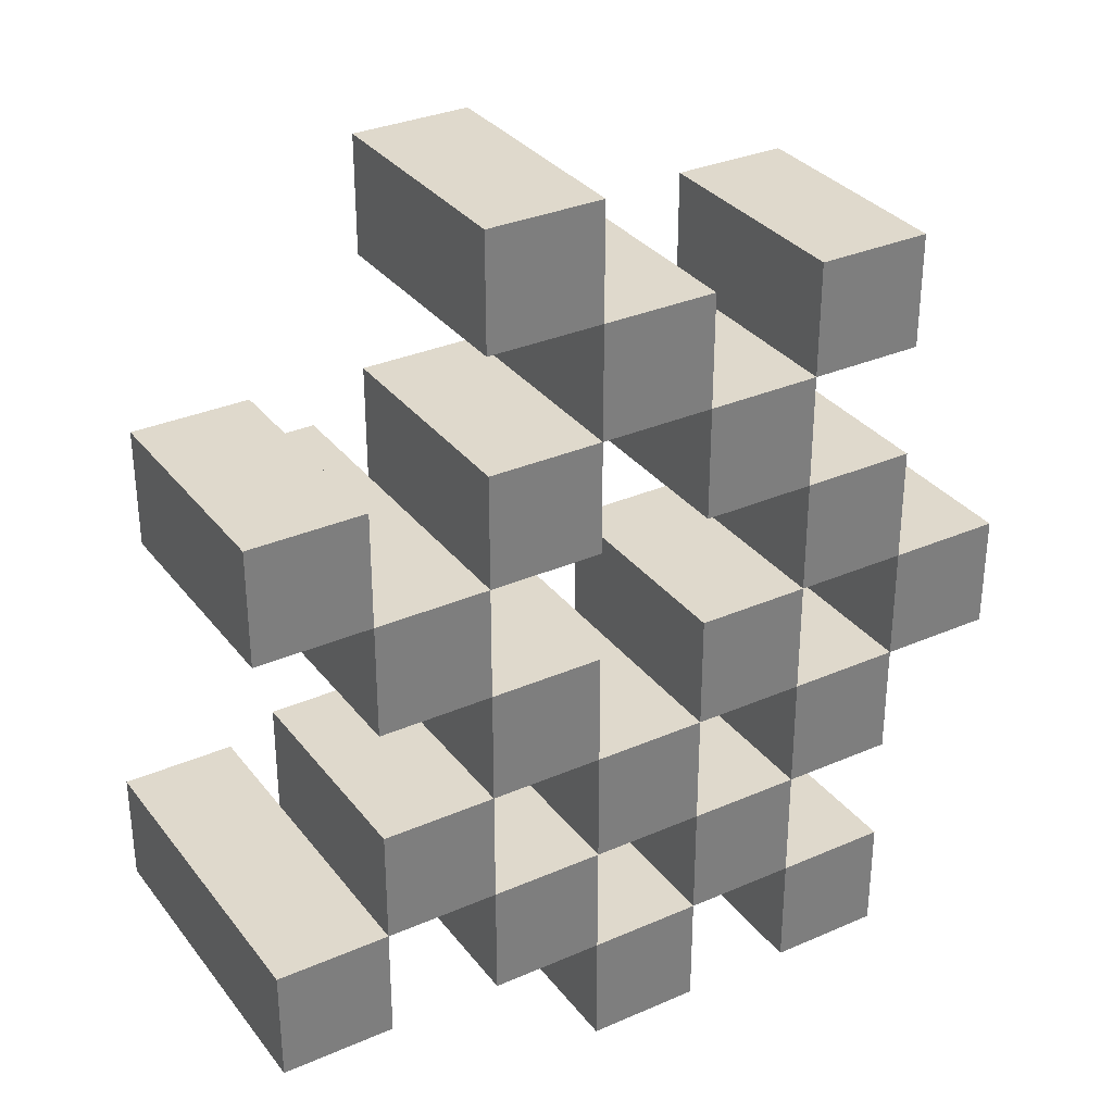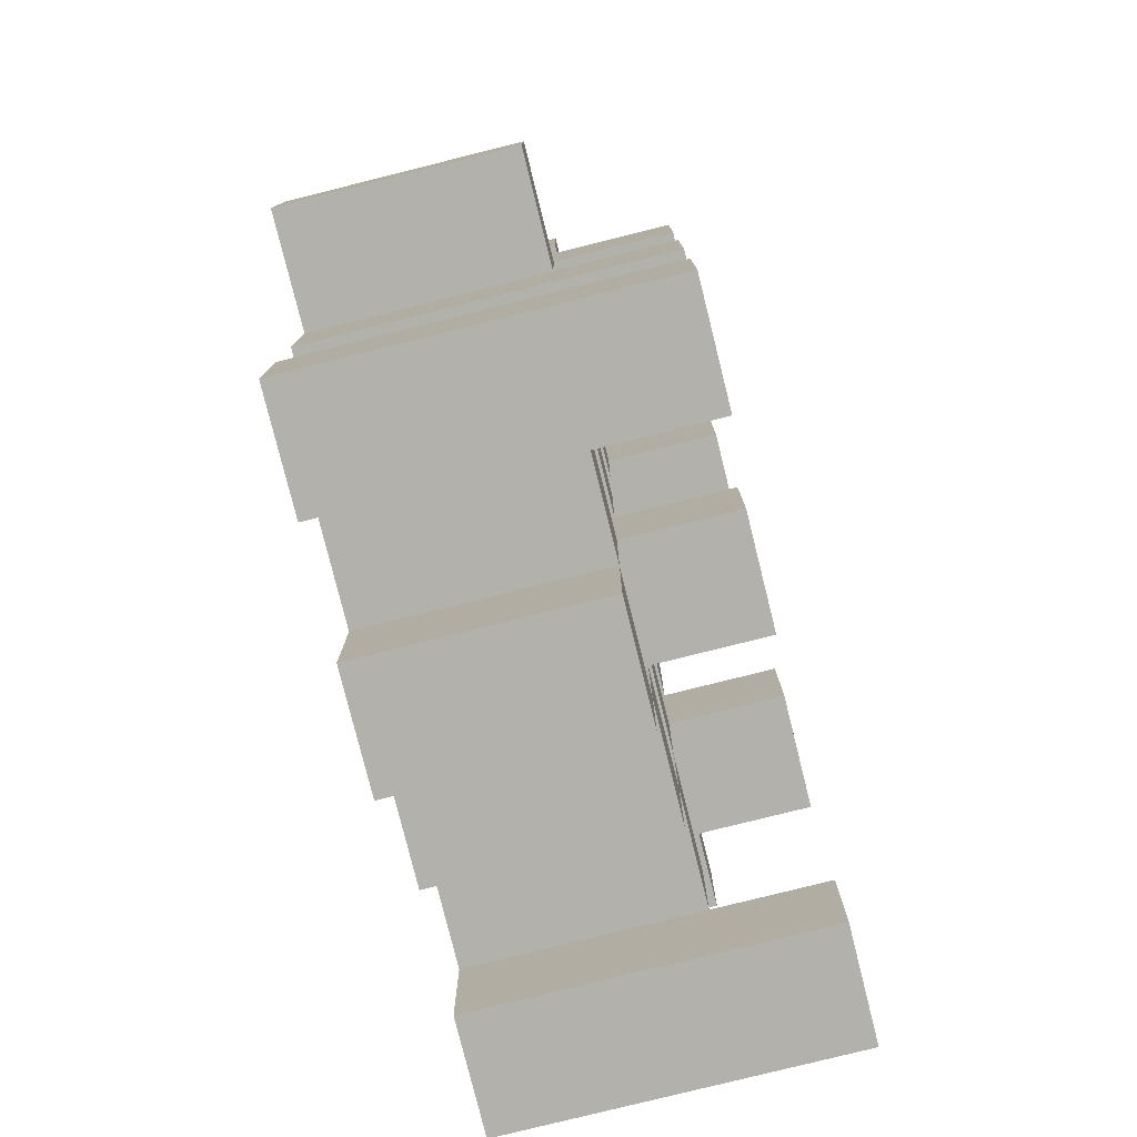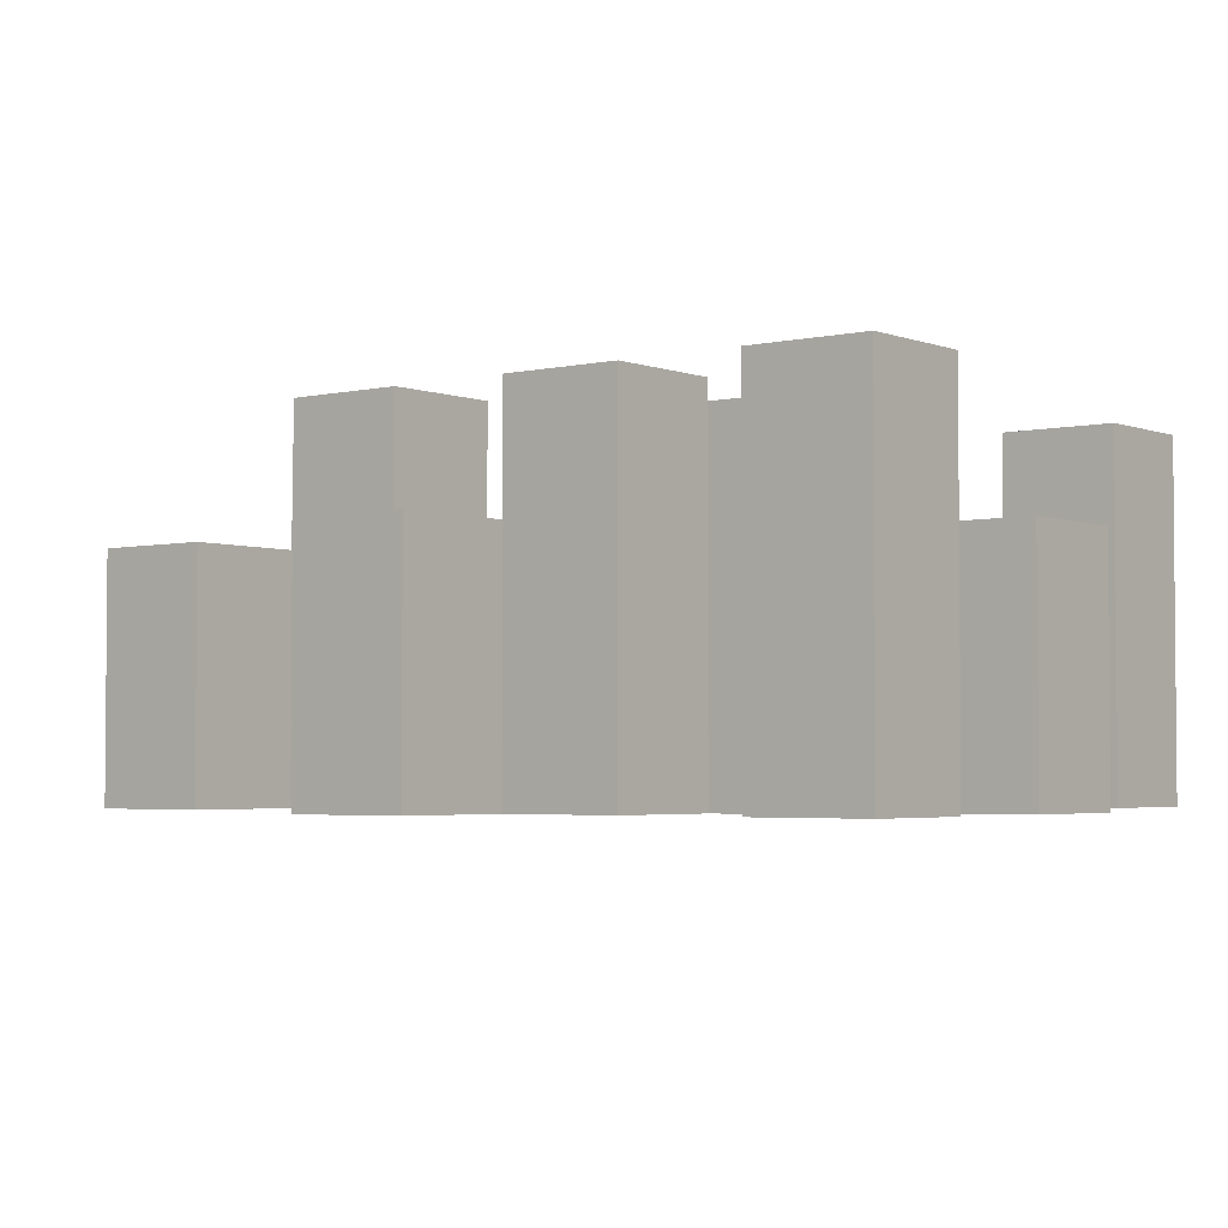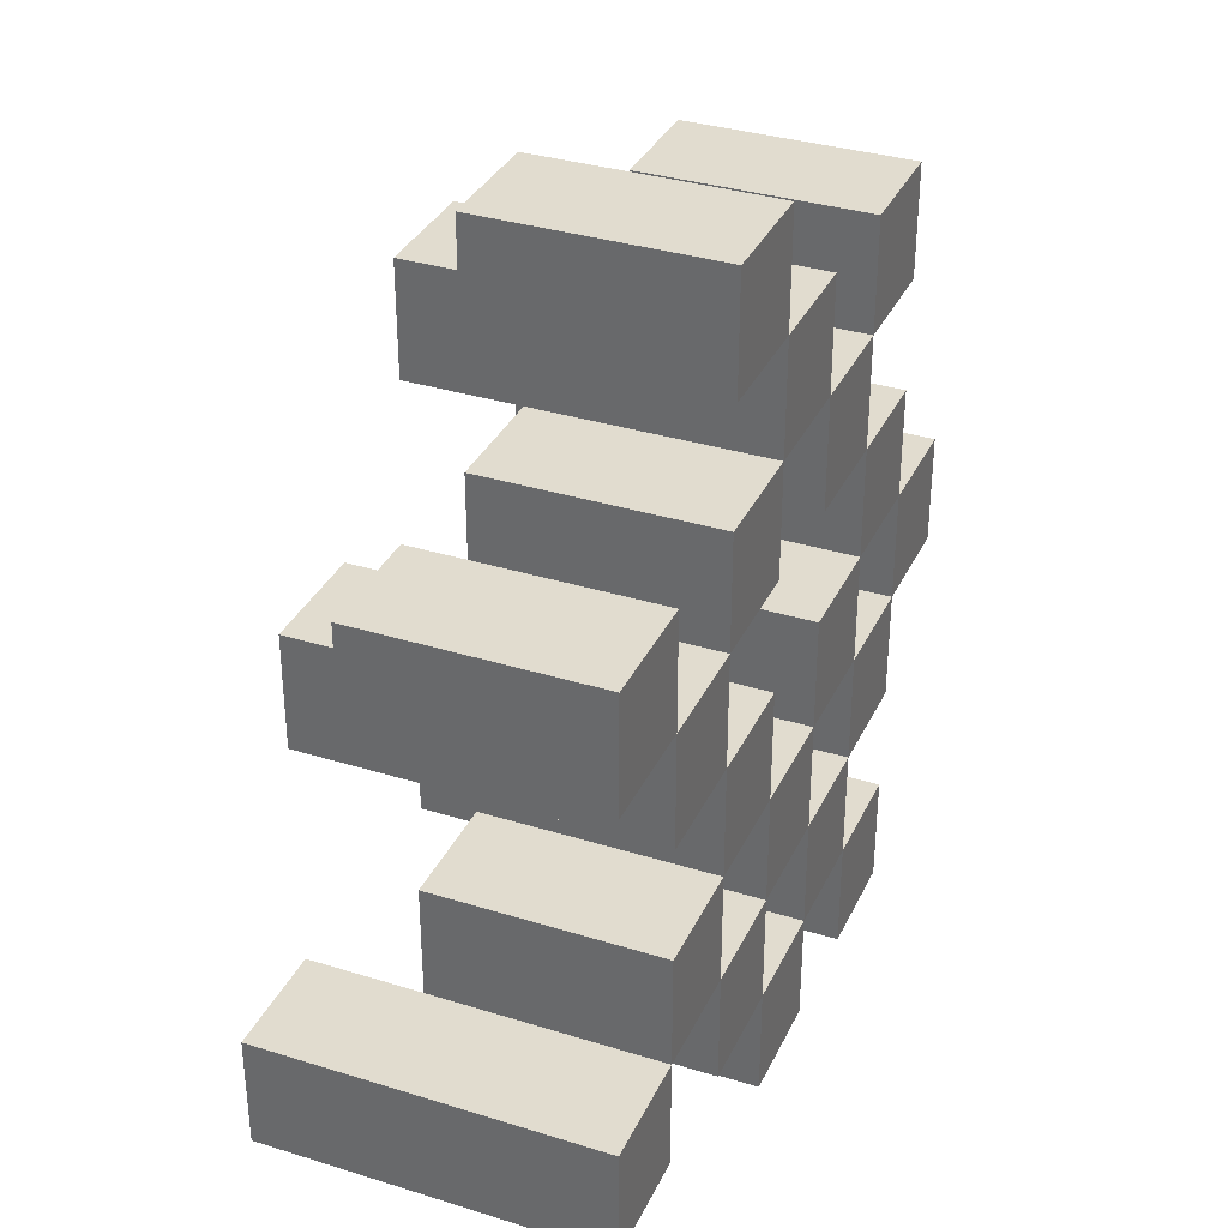
<metadata>
{"format":"obj","ext":"obj","renderer":"f3d","projection":"perspective","resolution":1024,"background":"white","views":[{"elev":32.3,"azim":-31.3,"up":"+Z"},{"elev":-79.0,"azim":104.0,"up":"+Z"},{"elev":-3.2,"azim":128.2,"up":"+Y"},{"elev":34.2,"azim":-67.3,"up":"+Z"}]}
</metadata>
<code>
o
v 14.1 0.9 20.2
v 14.2 0.9 20.2
v 14.3 0.9 20.2
v 14.4 0.9 20.2
v 14.1 1.1 20.2
v 14.2 1.1 20.2
v 14.3 1.2 20.2
v 14.4 1.2 20.2
v 13.8 0.9 20.3
v 13.9 0.9 20.3
v 14 0.9 20.3
v 14.1 0.9 20.3
v 14.2 0.9 20.3
v 14.3 0.9 20.3
v 14 1.1 20.3
v 14.1 1.1 20.3
v 14.2 1.1 20.3
v 14.3 1.1 20.3
v 13.8 1.2 20.3
v 13.9 1.2 20.3
v 13.9 0.9 20.4
v 14 0.9 20.4
v 14.1 0.9 20.4
v 14.2 0.9 20.4
v 14.3 0.9 20.4
v 14.4 0.9 20.4
v 13.9 1.1 20.4
v 14 1.1 20.4
v 14.1 1.1 20.4
v 14.2 1.1 20.4
v 14.3 1.1 20.4
v 14.1 1.2 20.4
v 14.2 1.2 20.4
v 14.3 1.2 20.4
v 14.4 1.2 20.4
v 14 0.9 20.5
v 14.1 0.9 20.5
v 14.2 0.9 20.5
v 14.3 0.9 20.5
v 14.4 0.9 20.5
v 14.5 0.9 20.5
v 14 1.1 20.5
v 14.1 1.1 20.5
v 14.2 1.1 20.5
v 14.3 1.1 20.5
v 14.4 1.1 20.5
v 14.5 1.1 20.5
v 13.9 0.9 20.6
v 14 0.9 20.6
v 14.3 0.9 20.6
v 14.4 0.9 20.6
v 14 1.1 20.6
v 14.3 1.1 20.6
v 14.4 1.1 20.6
v 13.9 1.2 20.6
v 14 1.2 20.6
v 14.3 1.2 20.6
v 14.4 1.2 20.6
v 13.8 0.9 20.7
v 13.9 0.9 20.7
v 14 0.9 20.7
v 14.1 0.9 20.7
v 14.2 0.9 20.7
v 14.3 0.9 20.7
v 13.8 1.1 20.7
v 13.9 1.1 20.7
v 14 1.1 20.7
v 14.1 1.1 20.7
v 14.2 1.1 20.7
v 14.3 1.1 20.7
v 14.1 0.9 20.8
v 14.2 0.9 20.8
v 14.3 0.9 20.8
v 14.4 0.9 20.8
v 14.1 1.1 20.8
v 14.2 1.1 20.8
v 14.3 1.1 20.8
v 14.4 1.1 20.8
v 14.1 1.2 20.8
v 14.2 1.2 20.8
v 14 0.9 20.9
v 14.1 0.9 20.9
v 14 1.1 20.9
v 14.1 1.1 20.9
v 14.1 0.9 20.3
v 14.2 0.9 20.3
v 14.3 0.9 20.3
v 14.4 0.9 20.3
v 14.1 1.1 20.3
v 14.2 1.1 20.3
v 14.3 1.1 20.3
v 14.3 1.2 20.3
v 14.4 1.2 20.3
v 13.8 0.9 20.4
v 13.9 0.9 20.4
v 14 0.9 20.4
v 14.1 0.9 20.4
v 14.2 0.9 20.4
v 14.3 0.9 20.4
v 13.9 1.1 20.4
v 14 1.1 20.4
v 14.1 1.1 20.4
v 14.2 1.1 20.4
v 14.3 1.1 20.4
v 13.8 1.2 20.4
v 13.9 1.2 20.4
v 13.9 0.9 20.5
v 14 0.9 20.5
v 14.1 0.9 20.5
v 14.2 0.9 20.5
v 14.3 0.9 20.5
v 14.4 0.9 20.5
v 13.9 1.1 20.5
v 14 1.1 20.5
v 14.1 1.1 20.5
v 14.2 1.1 20.5
v 14.3 1.1 20.5
v 14.4 1.1 20.5
v 14.1 1.2 20.5
v 14.2 1.2 20.5
v 14.3 1.2 20.5
v 14.4 1.2 20.5
v 14 0.9 20.6
v 14.1 0.9 20.6
v 14.2 0.9 20.6
v 14.3 0.9 20.6
v 14.4 0.9 20.6
v 14.5 0.9 20.6
v 14 1.1 20.6
v 14.1 1.1 20.6
v 14.2 1.1 20.6
v 14.3 1.1 20.6
v 14.4 1.1 20.6
v 14.5 1.1 20.6
v 13.9 0.9 20.7
v 14 0.9 20.7
v 14.3 0.9 20.7
v 14.4 0.9 20.7
v 13.9 1.1 20.7
v 14 1.1 20.7
v 14.3 1.1 20.7
v 13.9 1.2 20.7
v 14 1.2 20.7
v 14.3 1.2 20.7
v 14.4 1.2 20.7
v 13.8 0.9 20.8
v 13.9 0.9 20.8
v 14 0.9 20.8
v 14.1 0.9 20.8
v 14.2 0.9 20.8
v 14.3 0.9 20.8
v 13.8 1.1 20.8
v 13.9 1.1 20.8
v 14 1.1 20.8
v 14.1 1.1 20.8
v 14.2 1.1 20.8
v 14.3 1.1 20.8
v 14.1 0.9 20.9
v 14.2 0.9 20.9
v 14.3 0.9 20.9
v 14.4 0.9 20.9
v 14.1 1.1 20.9
v 14.3 1.1 20.9
v 14.4 1.1 20.9
v 14.1 1.2 20.9
v 14.2 1.2 20.9
v 14 0.9 21
v 14.1 0.9 21
v 14 1.1 21
v 14.1 1.1 21
v 13.8 0.9 20.3
v 13.8 1.2 20.3
v 13.8 0.9 20.4
v 13.8 1.2 20.4
v 13.8 0.9 20.7
v 13.8 1.1 20.7
v 13.8 0.9 20.8
v 13.8 1.1 20.8
v 13.9 0.9 20.4
v 13.9 1.1 20.4
v 13.9 0.9 20.5
v 13.9 1.1 20.5
v 13.9 0.9 20.6
v 13.9 1.2 20.6
v 13.9 0.9 20.7
v 13.9 1.1 20.7
v 13.9 1.2 20.7
v 14 0.9 20.3
v 14 1.1 20.3
v 14 0.9 20.4
v 14 1.1 20.4
v 14 0.9 20.5
v 14 1.1 20.5
v 14 0.9 20.6
v 14 1.1 20.6
v 14 0.9 20.7
v 14 1.1 20.7
v 14 0.9 20.8
v 14 1.1 20.8
v 14 0.9 20.9
v 14 1.1 20.9
v 14 0.9 21
v 14 1.1 21
v 14.1 0.9 20.2
v 14.1 1.1 20.2
v 14.1 0.9 20.3
v 14.1 1.1 20.3
v 14.1 0.9 20.4
v 14.1 1.1 20.4
v 14.1 1.2 20.4
v 14.1 0.9 20.5
v 14.1 1.1 20.5
v 14.1 1.2 20.5
v 14.1 0.9 20.8
v 14.1 1.1 20.8
v 14.1 1.2 20.8
v 14.1 0.9 20.9
v 14.1 1.1 20.9
v 14.1 1.2 20.9
v 14.2 0.9 20.3
v 14.2 1.1 20.3
v 14.2 0.9 20.4
v 14.2 1.1 20.4
v 14.2 0.9 20.5
v 14.2 1.1 20.5
v 14.2 0.9 20.6
v 14.2 1.1 20.6
v 14.2 0.9 20.7
v 14.2 1.1 20.7
v 14.2 0.9 20.8
v 14.2 1.1 20.8
v 14.3 0.9 20.2
v 14.3 1.2 20.2
v 14.3 0.9 20.3
v 14.3 1.1 20.3
v 14.3 1.2 20.3
v 14.3 0.9 20.4
v 14.3 1.1 20.4
v 14.3 1.2 20.4
v 14.3 0.9 20.5
v 14.3 1.1 20.5
v 14.3 1.2 20.5
v 14.3 0.9 20.6
v 14.3 1.1 20.6
v 14.3 1.2 20.6
v 14.3 0.9 20.7
v 14.3 1.1 20.7
v 14.3 1.2 20.7
v 14.3 0.9 20.8
v 14.3 1.1 20.8
v 14.3 0.9 20.9
v 14.3 1.1 20.9
v 14.4 0.9 20.5
v 14.4 1.1 20.5
v 14.4 0.9 20.6
v 14.4 1.1 20.6
v 13.9 0.9 20.3
v 13.9 1.2 20.3
v 13.9 0.9 20.4
v 13.9 1.1 20.4
v 13.9 1.2 20.4
v 13.9 0.9 20.7
v 13.9 1.1 20.7
v 13.9 0.9 20.8
v 13.9 1.1 20.8
v 14 0.9 20.4
v 14 1.1 20.4
v 14 0.9 20.5
v 14 1.1 20.5
v 14 0.9 20.6
v 14 1.1 20.6
v 14 1.2 20.6
v 14 0.9 20.7
v 14 1.1 20.7
v 14 1.2 20.7
v 14.1 0.9 20.3
v 14.1 1.1 20.3
v 14.1 0.9 20.4
v 14.1 1.1 20.4
v 14.1 0.9 20.5
v 14.1 1.1 20.5
v 14.1 0.9 20.6
v 14.1 1.1 20.6
v 14.1 0.9 20.7
v 14.1 1.1 20.7
v 14.1 0.9 20.8
v 14.1 1.1 20.8
v 14.1 0.9 20.9
v 14.1 1.1 20.9
v 14.1 0.9 21
v 14.1 1.1 21
v 14.2 0.9 20.2
v 14.2 1.1 20.2
v 14.2 0.9 20.3
v 14.2 1.1 20.3
v 14.2 0.9 20.4
v 14.2 1.1 20.4
v 14.2 1.2 20.4
v 14.2 0.9 20.5
v 14.2 1.1 20.5
v 14.2 1.2 20.5
v 14.2 0.9 20.8
v 14.2 1.1 20.8
v 14.2 1.2 20.8
v 14.2 0.9 20.9
v 14.2 1.2 20.9
v 14.3 0.9 20.3
v 14.3 1.1 20.3
v 14.3 0.9 20.4
v 14.3 1.1 20.4
v 14.3 0.9 20.5
v 14.3 1.1 20.5
v 14.3 0.9 20.6
v 14.3 1.1 20.6
v 14.3 0.9 20.7
v 14.3 1.1 20.7
v 14.3 0.9 20.8
v 14.3 1.1 20.8
v 14.4 0.9 20.2
v 14.4 1.2 20.2
v 14.4 0.9 20.3
v 14.4 1.2 20.3
v 14.4 0.9 20.4
v 14.4 1.2 20.4
v 14.4 0.9 20.5
v 14.4 1.1 20.5
v 14.4 1.2 20.5
v 14.4 0.9 20.6
v 14.4 1.1 20.6
v 14.4 1.2 20.6
v 14.4 0.9 20.7
v 14.4 1.2 20.7
v 14.4 0.9 20.8
v 14.4 1.1 20.8
v 14.4 0.9 20.9
v 14.4 1.1 20.9
v 14.5 0.9 20.5
v 14.5 1.1 20.5
v 14.5 0.9 20.6
v 14.5 1.1 20.6
v 13.8 0.9 20.3
v 13.8 0.9 20.4
v 13.8 0.9 20.7
v 13.8 0.9 20.8
v 13.9 0.9 20.3
v 13.9 0.9 20.4
v 13.9 0.9 20.5
v 13.9 0.9 20.6
v 13.9 0.9 20.7
v 13.9 0.9 20.8
v 14 0.9 20.3
v 14 0.9 20.4
v 14 0.9 20.5
v 14 0.9 20.6
v 14 0.9 20.7
v 14 0.9 20.8
v 14 0.9 20.9
v 14 0.9 21
v 14.1 0.9 20.2
v 14.1 0.9 20.3
v 14.1 0.9 20.4
v 14.1 0.9 20.5
v 14.1 0.9 20.6
v 14.1 0.9 20.7
v 14.1 0.9 20.8
v 14.1 0.9 20.9
v 14.1 0.9 21
v 14.2 0.9 20.2
v 14.2 0.9 20.3
v 14.2 0.9 20.4
v 14.2 0.9 20.5
v 14.2 0.9 20.6
v 14.2 0.9 20.7
v 14.2 0.9 20.8
v 14.2 0.9 20.9
v 14.3 0.9 20.2
v 14.3 0.9 20.3
v 14.3 0.9 20.4
v 14.3 0.9 20.5
v 14.3 0.9 20.6
v 14.3 0.9 20.7
v 14.3 0.9 20.8
v 14.3 0.9 20.9
v 14.4 0.9 20.2
v 14.4 0.9 20.3
v 14.4 0.9 20.4
v 14.4 0.9 20.5
v 14.4 0.9 20.6
v 14.4 0.9 20.7
v 14.4 0.9 20.8
v 14.4 0.9 20.9
v 14.5 0.9 20.5
v 14.5 0.9 20.6
v 13.8 1.1 20.7
v 13.8 1.1 20.8
v 13.9 1.1 20.4
v 13.9 1.1 20.5
v 13.9 1.1 20.7
v 13.9 1.1 20.8
v 14 1.1 20.3
v 14 1.1 20.4
v 14 1.1 20.5
v 14 1.1 20.6
v 14 1.1 20.7
v 14 1.1 20.8
v 14 1.1 20.9
v 14 1.1 21
v 14.1 1.1 20.2
v 14.1 1.1 20.3
v 14.1 1.1 20.4
v 14.1 1.1 20.5
v 14.1 1.1 20.6
v 14.1 1.1 20.7
v 14.1 1.1 20.8
v 14.1 1.1 20.9
v 14.1 1.1 21
v 14.2 1.1 20.2
v 14.2 1.1 20.3
v 14.2 1.1 20.4
v 14.2 1.1 20.5
v 14.2 1.1 20.6
v 14.2 1.1 20.7
v 14.2 1.1 20.8
v 14.3 1.1 20.3
v 14.3 1.1 20.4
v 14.3 1.1 20.5
v 14.3 1.1 20.6
v 14.3 1.1 20.7
v 14.3 1.1 20.8
v 14.3 1.1 20.9
v 14.4 1.1 20.5
v 14.4 1.1 20.6
v 14.4 1.1 20.8
v 14.4 1.1 20.9
v 14.5 1.1 20.5
v 14.5 1.1 20.6
v 13.8 1.2 20.3
v 13.8 1.2 20.4
v 13.9 1.2 20.3
v 13.9 1.2 20.4
v 13.9 1.2 20.6
v 13.9 1.2 20.7
v 14 1.2 20.6
v 14 1.2 20.7
v 14.1 1.2 20.4
v 14.1 1.2 20.5
v 14.1 1.2 20.8
v 14.1 1.2 20.9
v 14.2 1.2 20.4
v 14.2 1.2 20.5
v 14.2 1.2 20.8
v 14.2 1.2 20.9
v 14.3 1.2 20.2
v 14.3 1.2 20.3
v 14.3 1.2 20.4
v 14.3 1.2 20.5
v 14.3 1.2 20.6
v 14.3 1.2 20.7
v 14.4 1.2 20.2
v 14.4 1.2 20.3
v 14.4 1.2 20.4
v 14.4 1.2 20.5
v 14.4 1.2 20.6
v 14.4 1.2 20.7
f 5 2 1
f 6 2 5
f 7 4 3
f 8 4 7
f 15 12 11
f 16 12 15
f 17 14 13
f 18 14 17
f 19 10 9
f 20 10 19
f 27 22 21
f 28 22 27
f 29 24 23
f 30 24 29
f 31 26 25
f 32 30 29
f 33 30 32
f 34 26 31
f 35 26 34
f 42 37 36
f 43 37 42
f 44 39 38
f 45 39 44
f 46 41 40
f 47 41 46
f 52 49 48
f 53 51 50
f 54 51 53
f 55 52 48
f 56 52 55
f 57 54 53
f 58 54 57
f 65 60 59
f 66 60 65
f 67 62 61
f 68 62 67
f 69 64 63
f 70 64 69
f 75 72 71
f 76 72 75
f 77 74 73
f 78 74 77
f 79 76 75
f 80 76 79
f 83 82 81
f 84 82 83
f 85 86 89
f 89 86 90
f 87 88 91
f 91 88 92
f 92 88 93
f 94 95 100
f 96 97 101
f 101 97 102
f 98 99 103
f 103 99 104
f 94 100 105
f 105 100 106
f 107 108 113
f 113 108 114
f 109 110 115
f 115 110 116
f 111 112 117
f 117 112 118
f 115 116 119
f 119 116 120
f 117 118 121
f 121 118 122
f 123 124 129
f 129 124 130
f 125 126 131
f 131 126 132
f 127 128 133
f 133 128 134
f 135 136 139
f 139 136 140
f 137 138 141
f 139 140 142
f 142 140 143
f 141 138 144
f 144 138 145
f 146 147 152
f 152 147 153
f 148 149 154
f 154 149 155
f 150 151 156
f 156 151 157
f 158 159 162
f 160 161 163
f 163 161 164
f 162 159 165
f 165 159 166
f 167 168 169
f 169 168 170
f 173 172 171
f 174 172 173
f 177 176 175
f 178 176 177
f 181 180 179
f 182 180 181
f 185 184 183
f 186 184 185
f 187 184 186
f 190 189 188
f 191 189 190
f 194 193 192
f 195 193 194
f 198 197 196
f 199 197 198
f 202 201 200
f 203 201 202
f 206 205 204
f 207 205 206
f 211 209 208
f 211 210 209
f 212 210 211
f 213 210 212
f 217 215 214
f 217 216 215
f 218 216 217
f 219 216 218
f 222 221 220
f 223 221 222
f 226 225 224
f 227 225 226
f 230 229 228
f 231 229 230
f 234 233 232
f 235 233 234
f 236 233 235
f 240 238 237
f 240 239 238
f 241 239 240
f 242 239 241
f 246 244 243
f 246 245 244
f 247 245 246
f 248 245 247
f 251 250 249
f 252 250 251
f 255 254 253
f 256 254 255
f 257 258 259
f 259 258 260
f 260 258 261
f 262 263 264
f 264 263 265
f 266 267 268
f 268 267 269
f 270 271 273
f 271 272 273
f 273 272 274
f 274 272 275
f 276 277 278
f 278 277 279
f 280 281 282
f 282 281 283
f 284 285 286
f 286 285 287
f 288 289 290
f 290 289 291
f 292 293 294
f 294 293 295
f 296 297 299
f 297 298 299
f 299 298 300
f 300 298 301
f 302 303 305
f 303 304 305
f 305 304 306
f 307 308 309
f 309 308 310
f 311 312 313
f 313 312 314
f 315 316 317
f 317 316 318
f 319 320 321
f 321 320 322
f 323 324 325
f 325 324 326
f 326 324 327
f 328 329 331
f 329 330 331
f 331 330 332
f 333 334 335
f 335 334 336
f 337 338 339
f 339 338 340
f 345 342 341
f 346 342 345
f 349 344 343
f 350 344 349
f 352 347 346
f 353 347 352
f 354 349 348
f 355 349 354
f 360 352 351
f 361 352 360
f 362 354 353
f 363 354 362
f 364 356 355
f 365 356 364
f 366 358 357
f 367 358 366
f 368 360 359
f 369 360 368
f 370 362 361
f 371 362 370
f 374 366 365
f 375 366 374
f 377 370 369
f 378 370 377
f 379 372 371
f 380 372 379
f 381 374 373
f 382 374 381
f 384 377 376
f 385 377 384
f 386 379 378
f 387 379 386
f 388 381 380
f 389 381 388
f 390 383 382
f 391 383 390
f 392 388 387
f 393 388 392
f 394 395 398
f 398 395 399
f 396 397 401
f 401 397 402
f 400 401 409
f 409 401 410
f 402 403 411
f 411 403 412
f 404 405 413
f 413 405 414
f 406 407 415
f 415 407 416
f 408 409 417
f 417 409 418
f 418 419 424
f 424 419 425
f 420 421 426
f 426 421 427
f 422 423 428
f 428 423 429
f 429 430 433
f 433 430 434
f 431 432 435
f 435 432 436
f 437 438 439
f 439 438 440
f 441 442 443
f 443 442 444
f 445 446 449
f 449 446 450
f 447 448 451
f 451 448 452
f 453 454 459
f 459 454 460
f 455 456 461
f 461 456 462
f 457 458 463
f 463 458 464

</code>
